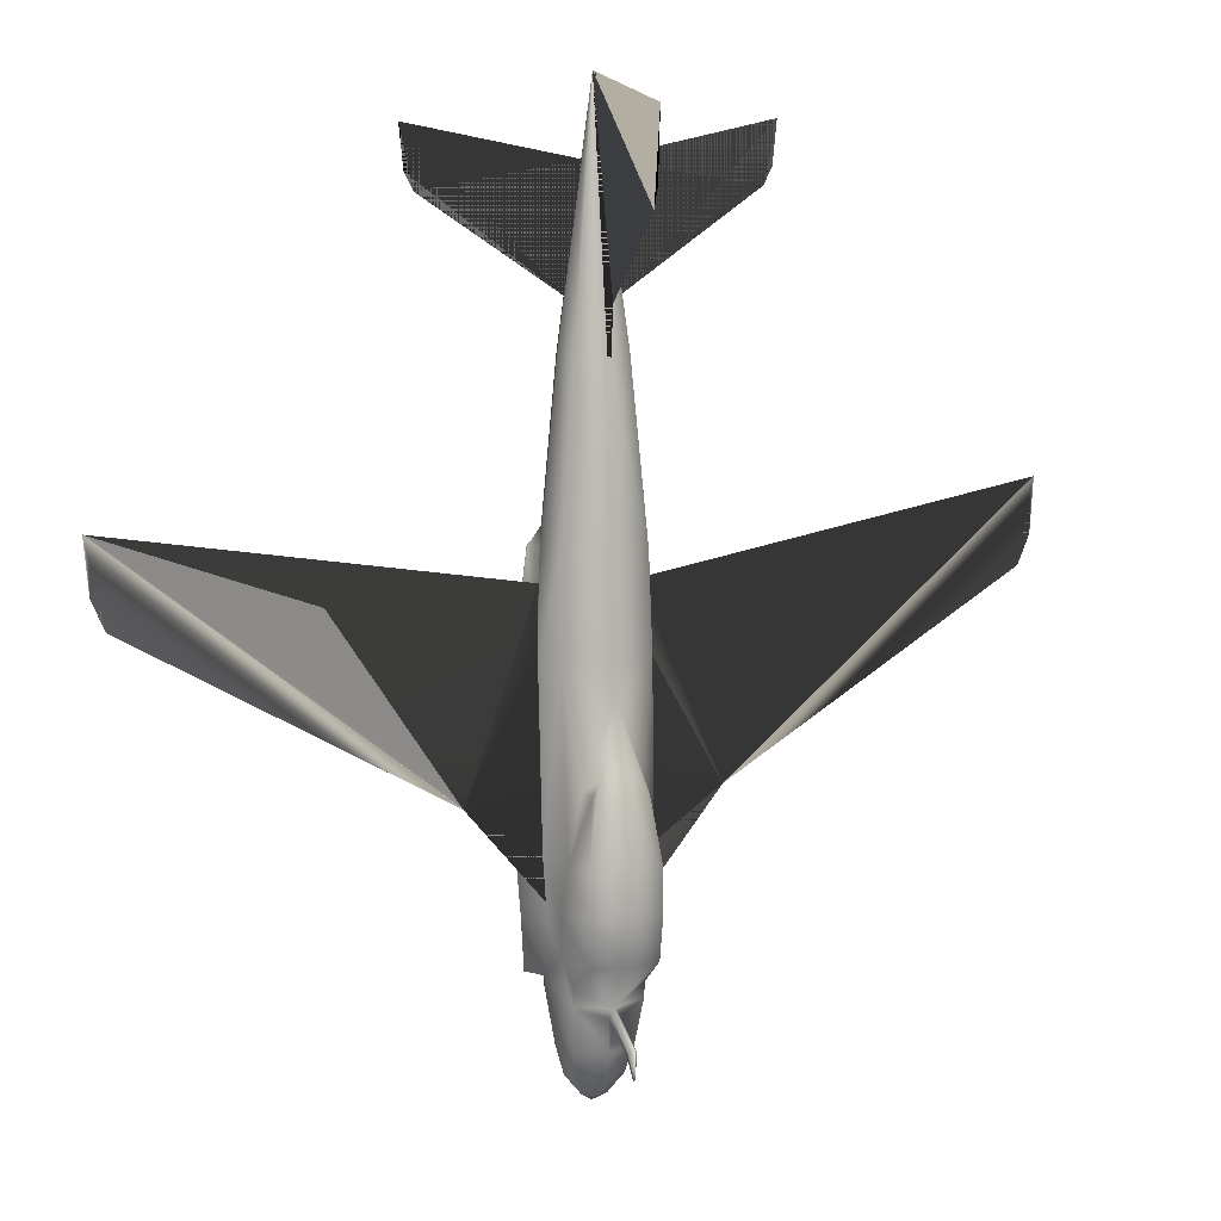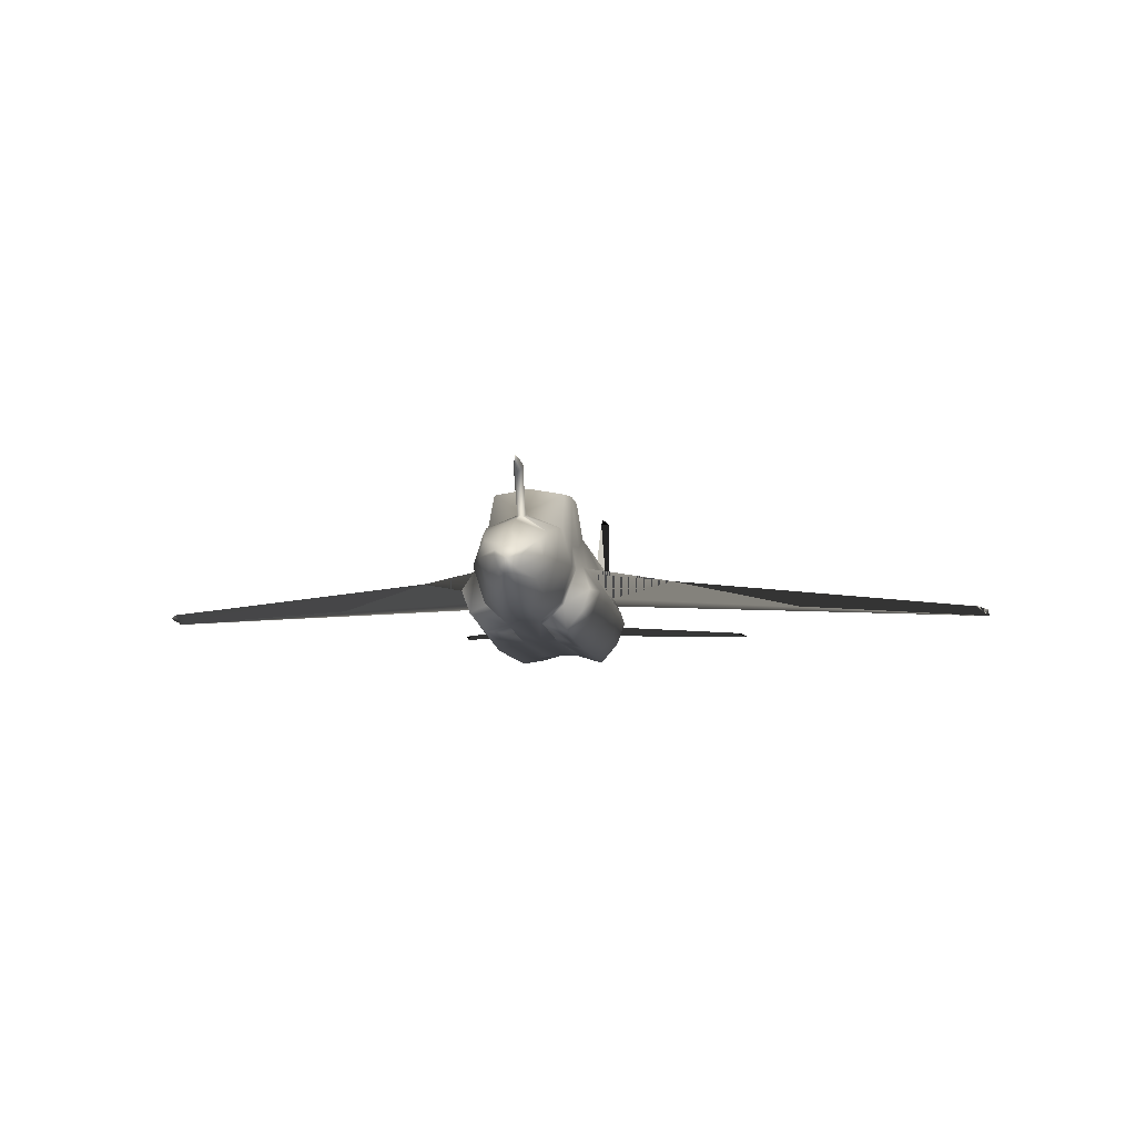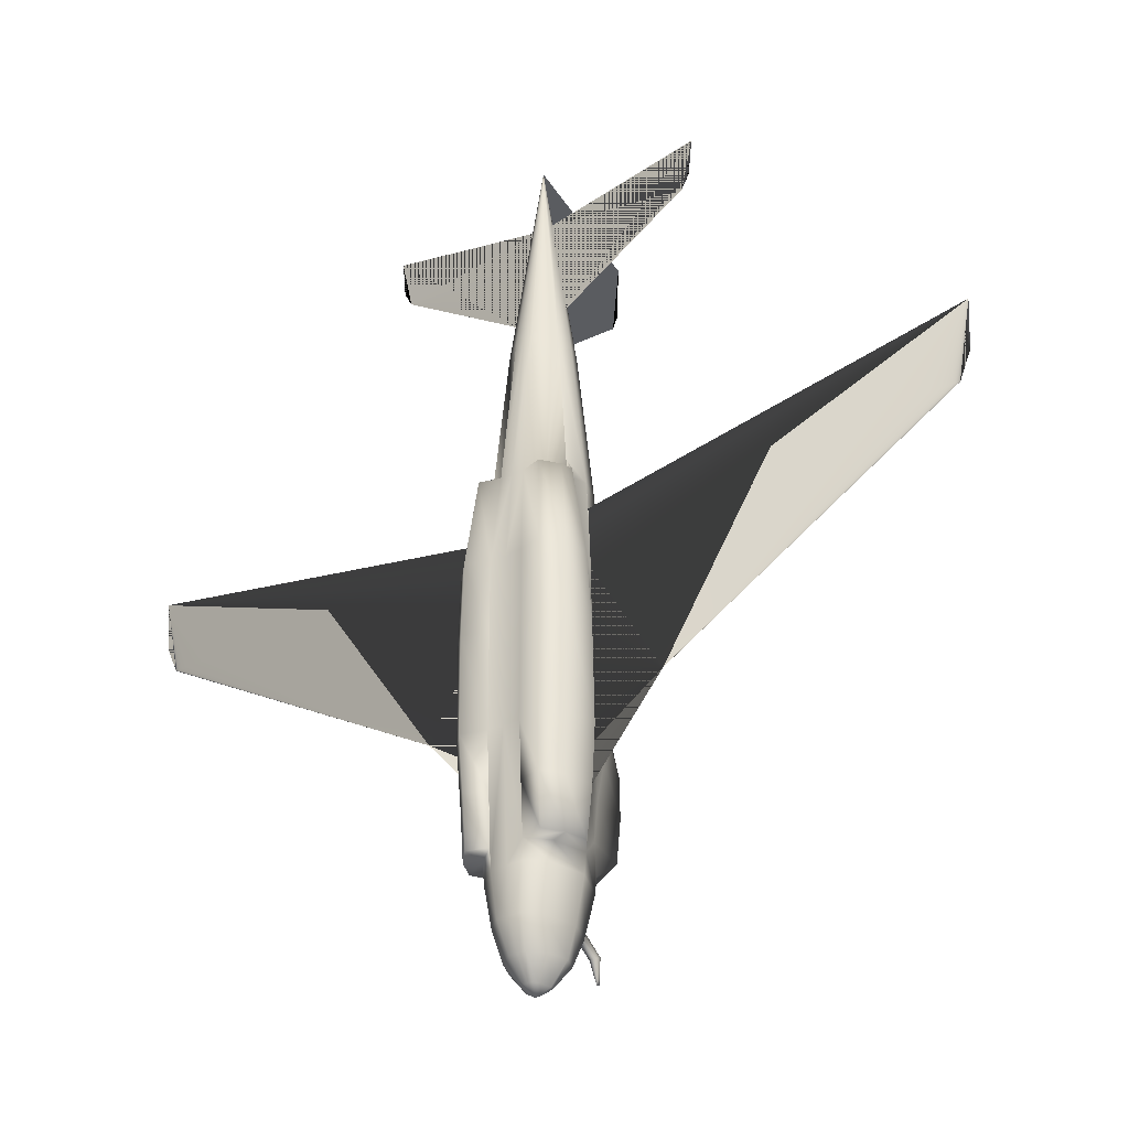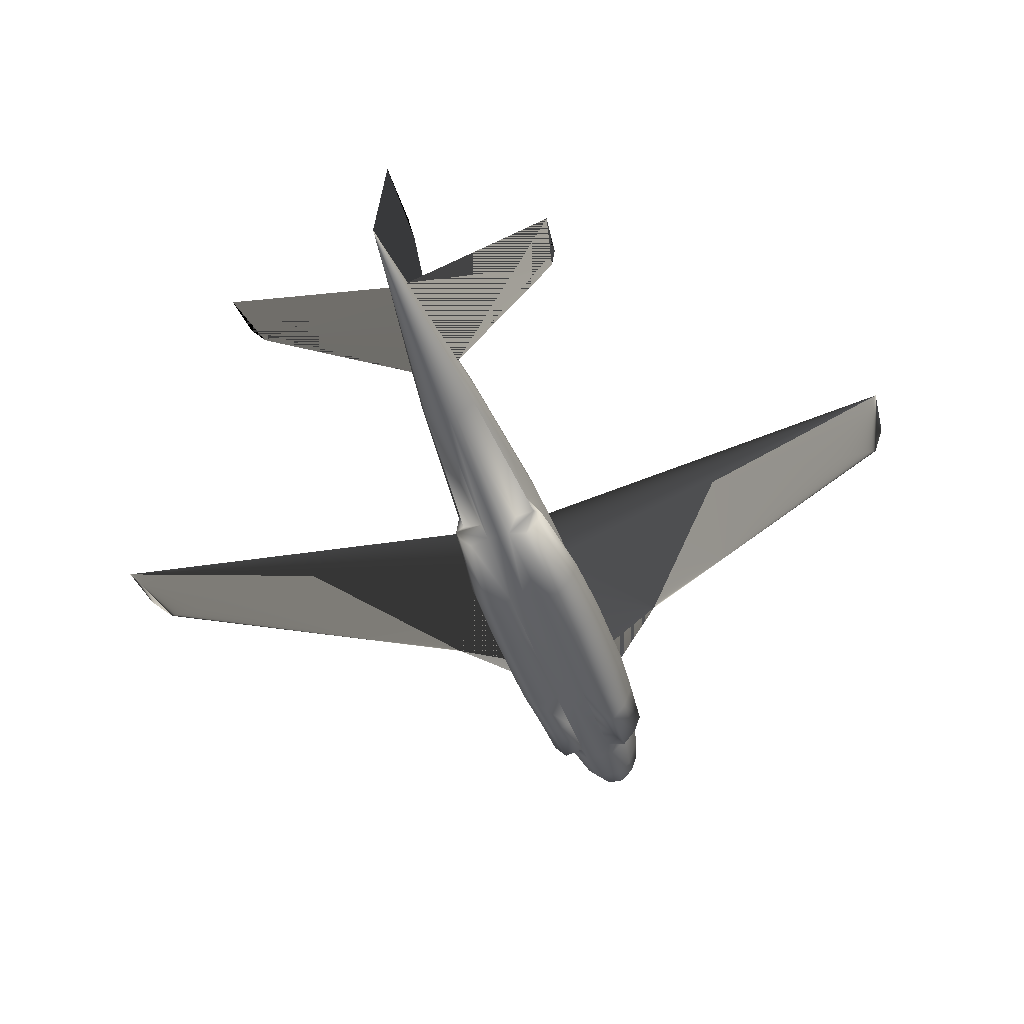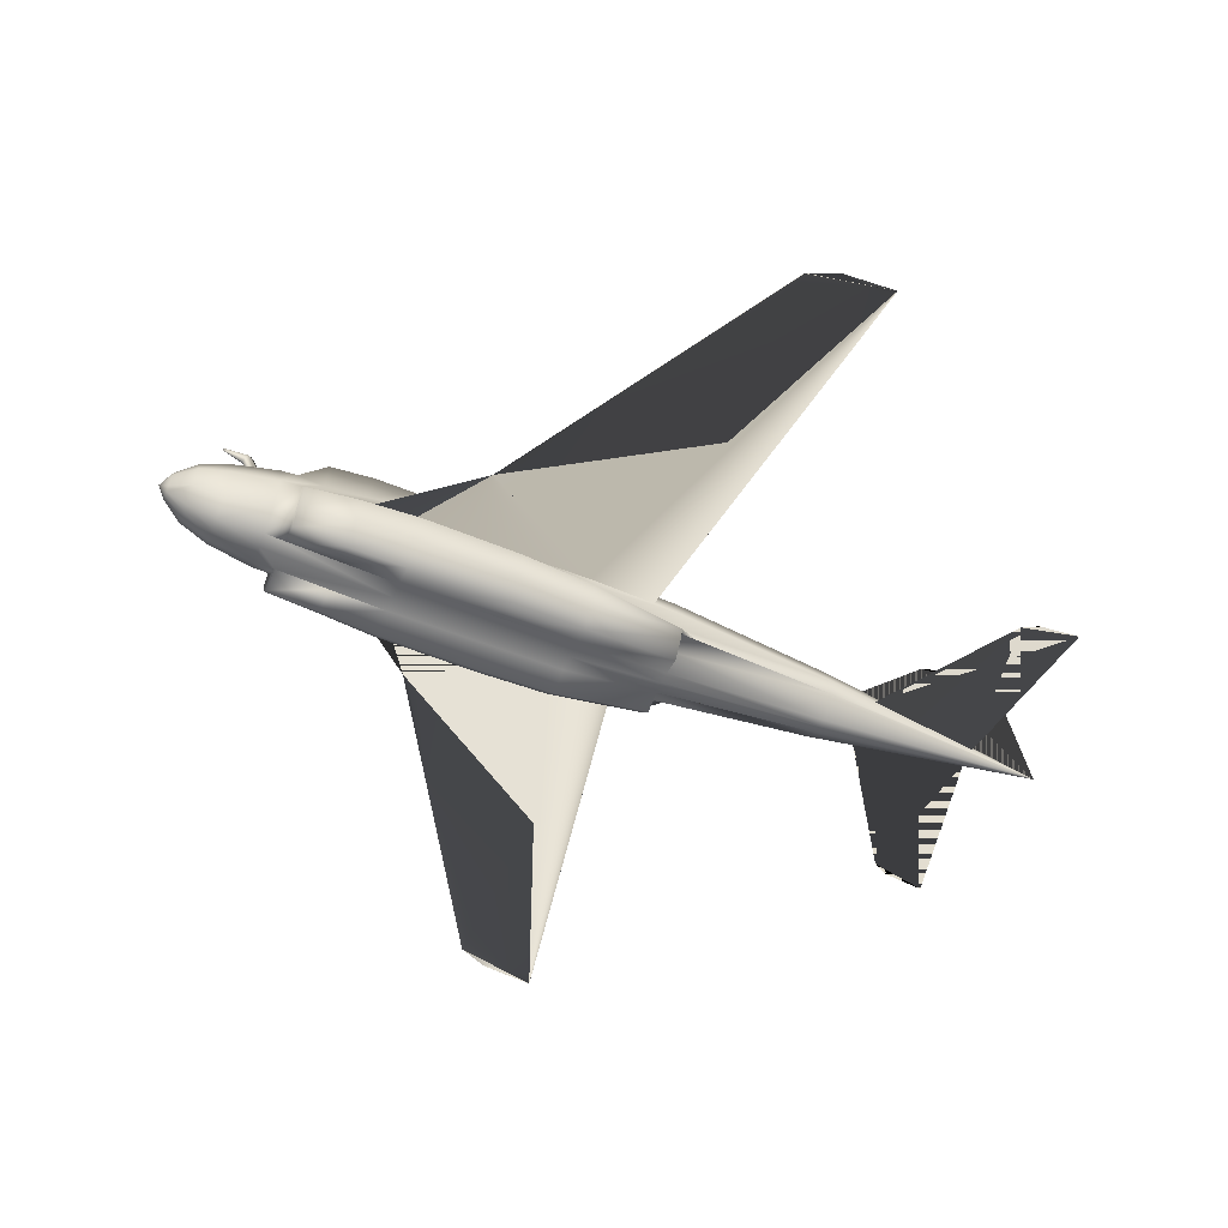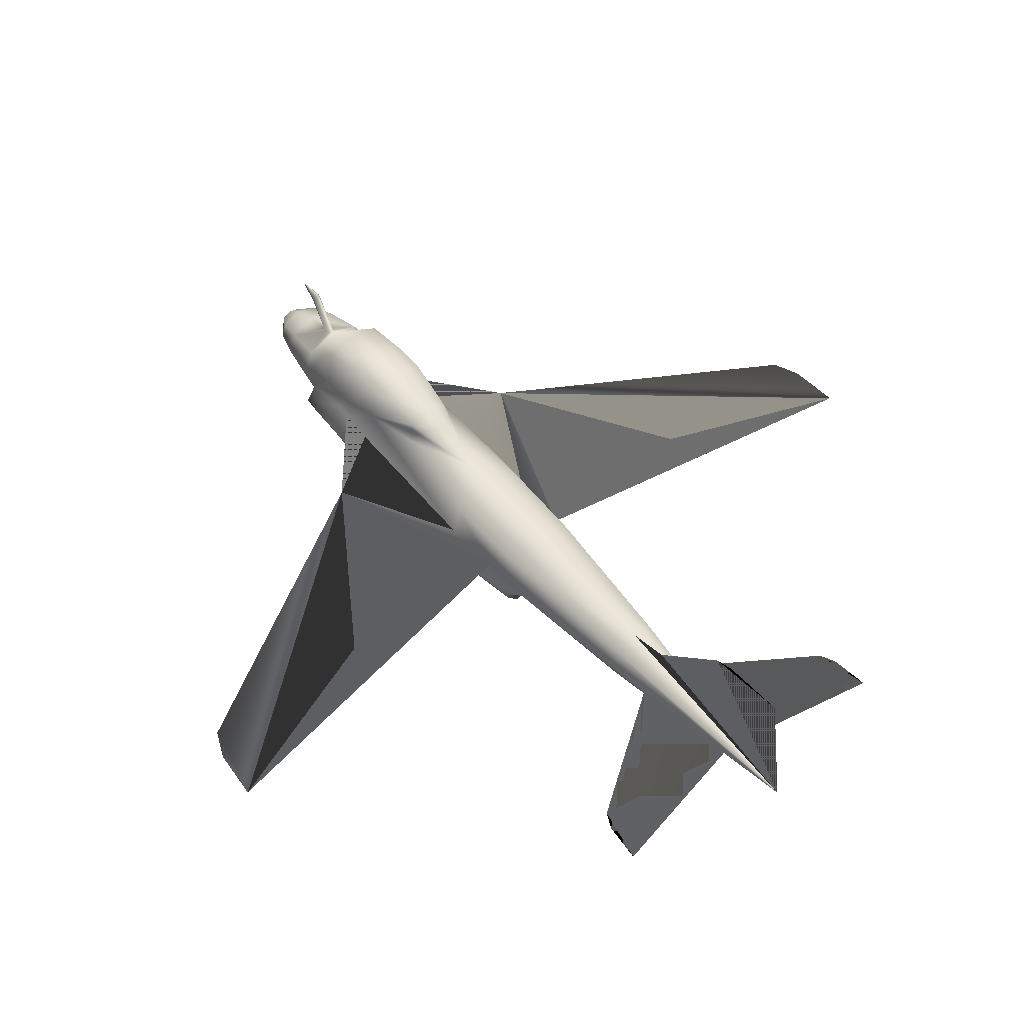
<metadata>
{"format":"obj","ext":"obj","renderer":"f3d","projection":"perspective","resolution":1024,"background":"white","views":[{"elev":10.7,"azim":157.5,"up":"+Z"},{"elev":-6.6,"azim":-173.3,"up":"+Y"},{"elev":-34.3,"azim":32.7,"up":"+Z"},{"elev":-46.5,"azim":18.1,"up":"+Y"},{"elev":-55.6,"azim":-112.5,"up":"+Y"},{"elev":53.0,"azim":-39.3,"up":"+Y"}]}
</metadata>
<code>
v 0.4752 0.09689 0.03356
v 0.4623 0.108 0.05495
v 0.4872 0.1183 0.05495
v 0.4743 0.09261 0.03356
v 0.4572 0.09261 0.05495
v 0.4572 0.1191 0.08491
v 0.4872 0.1311 0.08491
v 0.4486 0.09261 0.08491
v 0.4401 0.09261 0.132
v 0.4521 0.1294 0.132
v 0.4512 0.1303 0.1491
v 0.4872 0.144 0.132
v 0.4427 0.126 0.4529
v 0.4452 0.1226 0.5514
v 0.4872 0.1397 0.5514
v 0.4315 0.09261 0.4529
v 0.4341 0.09261 0.5214
v 0.4324 0.09432 0.4529
v 0.4606 0.1157 0.7268
v 0.4872 0.1268 0.7268
v 0.4358 0.09261 0.5514
v 0.4529 0.09261 0.7268
v 0.4786 0.07977 0.03356
v 0.4641 0.07207 0.05495
v 0.4829 0.0755 0.03356
v 0.4786 0.05838 0.05495
v 0.4598 0.05923 0.08491
v 0.4743 0.04554 0.08491
v 0.4512 0.05838 0.132
v 0.47 0.04126 0.132
v 0.4504 0.05838 0.1534
v 0.4384 0.09261 0.1534
v 0.47 0.03955 0.1534
v 0.4332 0.08662 0.4529
v 0.4418 0.0755 0.5514
v 0.4452 0.07122 0.571
v 0.4581 0.07721 0.7268
v 0.4872 0.0755 0.03356
v 0.4872 0.05838 0.05495
v 0.4872 0.04554 0.08491
v 0.4872 0.04126 0.132
v 0.4872 0.0327 0.2689
v 0.47 0.0327 0.2689
v 0.4872 0.0327 0.4529
v 0.47 0.0327 0.4529
v 0.4872 0.04126 0.5514
v 0.4743 0.04126 0.5514
v 0.4872 0.05838 0.7268
v 0.4872 0.08833 0.025
v 0.4872 0.1012 0.03356
v 0.4872 0.1868 0.07635
v 0.4872 0.191 0.07635
v 0.4914 0.1816 0.09946
v 0.4872 0.1782 0.09775
v 0.4914 0.1868 0.102
v 0.4872 0.191 0.1063
v 0.4906 0.1388 0.12
v 0.4872 0.1397 0.1174
v 0.4906 0.1414 0.1277
v 0.5077 0.1611 0.3519
v 0.4872 0.1457 0.4195
v 0.5163 0.1371 0.3365
v 0.5137 0.1559 0.3357
v 0.5291 0.1354 0.2681
v 0.4872 0.1628 0.3588
v 0.4666 0.1611 0.3519
v 0.4315 0.09261 0.3759
v 0.4255 0.07293 0.1534
v 0.4213 0.07635 0.209
v 0.4384 0.1012 0.209
v 0.4332 0.05153 0.1534
v 0.4315 0.04811 0.209
v 0.4273 0.0464 0.2689
v 0.417 0.07464 0.2689
v 0.417 0.07122 0.3759
v 0.4255 0.0464 0.3759
v 0.4204 0.06694 0.4529
v 0.4281 0.04554 0.4529
v 0.4341 0.06437 0.5514
v 0.4384 0.05239 0.5514
v 0.4478 0.03356 0.1534
v 0.4469 0.02928 0.209
v 0.47 0.03613 0.209
v 0.4444 0.025 0.2689
v 0.4435 0.025 0.3759
v 0.47 0.0327 0.3759
v 0.4452 0.025 0.4529
v 0.4529 0.03527 0.5514
v 0.4435 0.07036 0.5514
v 0.4658 0.06694 0.5514
v 0.4786 0.05838 0.7268
v 0.4872 0.09261 0.975
v 0.4452 0.1354 0.2681
v 0.4581 0.1371 0.3365
v 0.4606 0.1559 0.3357
v 0.4829 0.1868 0.102
v 0.4837 0.1414 0.1277
v 0.4829 0.1816 0.09946
v 0.4837 0.1388 0.12
v 0.512 0.108 0.05495
v 0.4991 0.09689 0.03356
v 0.5171 0.09261 0.05495
v 0.5171 0.1191 0.08491
v 0.5257 0.09261 0.08491
v 0.5223 0.1294 0.132
v 0.5342 0.09261 0.132
v 0.5231 0.1303 0.1491
v 0.4872 0.144 0.4529
v 0.5291 0.1226 0.5514
v 0.5419 0.09432 0.4529
v 0.5402 0.09261 0.5214
v 0.5428 0.09261 0.4529
v 0.5137 0.1157 0.7268
v 0.5214 0.09261 0.7268
v 0.5 0.09261 0.03356
v 0.5103 0.07207 0.05495
v 0.4957 0.07977 0.03356
v 0.4957 0.05838 0.05495
v 0.5145 0.05923 0.08491
v 0.5 0.04554 0.08491
v 0.5231 0.05838 0.132
v 0.5043 0.04126 0.132
v 0.5359 0.09261 0.1534
v 0.524 0.05838 0.1534
v 0.5043 0.03955 0.1534
v 0.5385 0.09261 0.5514
v 0.5163 0.07721 0.7268
v 0.5043 0.03613 0.209
v 0.5043 0.0327 0.2689
v 0.5043 0.0327 0.3759
v 0.5043 0.0327 0.4529
v 0.5 0.04126 0.5514
v 0.4957 0.05838 0.7268
v 0.4914 0.0755 0.03356
v 0.5402 0.1003 0.2689
v 0.5317 0.126 0.4529
v 0.5086 0.06694 0.5514
v 0.5308 0.07036 0.5514
v 0.5428 0.09261 0.3759
v 0.5411 0.08662 0.4529
v 0.5359 0.1012 0.209
v 0.5531 0.07635 0.209
v 0.5488 0.07293 0.1534
v 0.5428 0.04811 0.209
v 0.5573 0.07464 0.2689
v 0.5471 0.0464 0.2689
v 0.5573 0.07122 0.3759
v 0.5488 0.0464 0.3759
v 0.5539 0.06694 0.4529
v 0.5462 0.04554 0.4529
v 0.5325 0.0755 0.5514
v 0.5402 0.06437 0.5514
v 0.5359 0.05239 0.5514
v 0.5411 0.05153 0.1534
v 0.5274 0.02928 0.209
v 0.5265 0.03356 0.1534
v 0.53 0.025 0.2689
v 0.5308 0.025 0.3759
v 0.5291 0.025 0.4529
v 0.5214 0.03527 0.5514
v 0.5291 0.07122 0.571
v 0.5377 0.1012 0.2261
v 0.4974 0.09261 0.898
v 0.5145 0.09261 0.7782
v 0.5291 0.1174 0.1765
v 0.5308 0.1209 0.2201
v 0.4367 0.1012 0.2261
v 0.4341 0.1003 0.2689
v 0.4435 0.1209 0.2201
v 0.4452 0.1174 0.1765
v 0.4598 0.09261 0.7782
v 0.4769 0.09261 0.898
v 0.4529 0.1679 0.1791
v 0.4872 0.1739 0.1791
v 0.4512 0.1714 0.2689
v 0.4512 0.1722 0.2261
v 0.4872 0.1782 0.2689
v 0.4615 0.1645 0.3348
v 0.4872 0.1782 0.2304
v 0.4872 0.1696 0.3331
v 0.5231 0.1722 0.2261
v 0.5214 0.1679 0.1791
v 0.5231 0.1714 0.2689
v 0.5128 0.1645 0.3348
v 0.3588 0.09775 0.3203
v 0.3074 0.09261 0.9322
v 0.3203 0.09261 0.8723
v 0.3117 0.09261 0.8894
v 0.6669 0.09261 0.9322
v 0.6541 0.09261 0.8723
v 0.6626 0.09261 0.8894
v 0.6155 0.09775 0.3203
v 0.9493 0.08405 0.5899
v 0.9322 0.08662 0.5043
v 0.945 0.08577 0.5342
v 0.4872 0.2296 0.8595
v 0.4872 0.2424 0.9493
v 0.4872 0.1397 0.7739
v 0.4872 0.1354 0.7268
v 0.4872 0.2381 0.8809
v 0.04212 0.08662 0.5043
v 0.02928 0.08577 0.5342
v 0.025 0.08405 0.5899
f 1 2 3
f 4 5 2
f 2 6 7
f 5 8 6
f 8 9 10
f 10 11 12
f 13 14 15
f 16 17 18
f 14 19 20
f 21 22 19
f 23 24 5
f 25 26 24
f 24 27 8
f 26 28 27
f 27 29 9
f 28 30 29
f 29 31 32
f 30 33 31
f 34 35 21
f 35 36 37
f 25 38 39
f 26 39 40
f 28 40 41
f 30 41 42
f 43 42 44
f 45 44 46
f 47 46 48
f 49 1 50
f 49 4 1
f 49 23 4
f 49 25 23
f 49 38 25
f 51 52 53
f 53 54 51
f 55 53 52
f 56 55 52
f 57 58 54
f 59 57 53
f 12 59 55
f 60 61 62
f 63 62 64
f 65 66 61
f 67 16 18
f 34 16 67
f 68 69 70
f 71 72 69
f 72 73 74
f 74 75 67
f 73 76 75
f 75 77 34
f 76 78 77
f 77 79 35
f 78 80 79
f 81 82 72
f 33 83 82
f 82 84 73
f 83 43 84
f 84 85 76
f 43 86 85
f 85 87 78
f 86 45 87
f 87 88 80
f 45 47 88
f 35 79 36
f 79 89 36
f 89 90 37
f 37 90 91
f 91 90 47
f 20 19 92
f 37 91 92
f 91 48 92
f 17 21 14
f 18 13 93
f 93 94 95
f 95 94 61
f 56 96 97
f 96 98 99
f 98 54 58
f 52 96 56
f 52 98 96
f 51 54 98
f 98 52 51
f 50 3 100
f 101 100 102
f 3 7 103
f 100 103 104
f 103 105 106
f 12 107 105
f 108 15 109
f 110 111 112
f 15 20 113
f 109 113 114
f 115 102 116
f 117 116 118
f 102 104 119
f 116 119 120
f 104 106 121
f 119 121 122
f 106 123 124
f 121 124 125
f 112 111 126
f 126 114 127
f 118 39 38
f 120 40 39
f 122 41 40
f 125 128 129
f 130 131 44
f 132 46 44
f 133 48 46
f 50 101 49
f 101 115 49
f 115 117 49
f 117 134 49
f 134 38 49
f 135 64 136
f 110 136 109
f 92 48 133
f 92 133 127
f 92 113 20
f 132 137 133
f 133 137 127
f 127 137 138
f 61 60 65
f 135 110 112
f 139 112 140
f 123 141 142
f 143 142 144
f 142 145 146
f 135 139 147
f 145 147 148
f 139 140 149
f 147 149 150
f 140 151 152
f 149 152 153
f 154 144 155
f 156 155 128
f 144 146 157
f 155 157 129
f 146 148 158
f 157 158 130
f 148 150 159
f 158 159 131
f 150 153 160
f 159 160 132
f 161 152 151
f 161 138 152
f 141 162 142
f 162 135 145
f 92 163 113
f 163 164 113
f 164 114 113
f 164 127 114
f 164 163 127
f 163 92 127
f 61 136 62
f 136 64 62
f 61 108 136
f 105 107 165
f 165 166 141
f 166 162 141
f 166 64 135
f 7 58 57
f 57 59 105
f 59 12 105
f 10 12 97
f 10 97 99
f 6 10 99
f 167 168 93
f 70 167 169
f 32 70 169
f 9 32 170
f 13 108 61
f 94 93 13
f 94 13 61
f 69 74 168
f 69 167 70
f 19 22 171
f 19 171 172
f 19 172 92
f 37 92 172
f 37 172 171
f 22 37 171
f 79 80 88
f 138 137 132
f 31 71 68
f 31 33 81
f 123 143 154
f 154 156 125
f 12 173 174
f 173 12 11
f 169 93 175
f 176 175 177
f 95 66 178
f 170 169 176
f 173 176 179
f 65 180 178
f 174 179 181
f 182 181 166
f 179 177 183
f 181 183 64
f 177 180 184
f 183 184 63
f 165 107 182
f 174 182 12
f 107 12 182
f 184 60 63
f 60 184 180
f 173 11 170
f 93 95 178
f 175 178 180
f 185 167 168
f 168 167 185
f 171 172 186
f 187 188 186
f 164 163 189
f 190 191 189
f 192 162 135
f 135 162 192
f 111 110 192
f 193 194 192
f 110 135 192
f 192 135 110
f 194 195 193
f 193 195 194
f 92 196 197
f 197 196 92
f 92 198 196
f 196 198 92
f 92 20 198
f 198 20 92
f 20 199 198
f 198 199 20
f 196 200 197
f 197 200 196
f 92 20 198
f 198 20 92
f 92 198 196
f 196 198 92
f 92 196 197
f 197 196 92
f 201 202 203
f 203 202 201
f 18 168 185
f 185 168 18
f 17 18 185
f 203 201 185
f 20 199 198
f 198 199 20
f 196 200 197
f 197 200 196
f 1 3 50
f 4 2 1
f 2 7 3
f 5 6 2
f 8 10 6
f 13 15 108
f 14 20 15
f 21 19 14
f 23 5 4
f 25 24 23
f 24 8 5
f 26 27 24
f 27 9 8
f 28 29 27
f 29 32 9
f 30 31 29
f 34 21 17
f 34 17 16
f 35 37 22
f 35 22 21
f 25 39 26
f 26 40 28
f 28 41 30
f 30 42 43
f 30 43 83
f 30 83 33
f 43 44 45
f 43 45 86
f 45 46 47
f 47 48 91
f 57 54 53
f 59 53 55
f 12 55 56
f 60 62 63
f 67 18 168
f 68 70 32
f 71 69 68
f 72 74 69
f 74 67 168
f 73 75 74
f 75 34 67
f 76 77 75
f 77 35 34
f 78 79 77
f 81 72 71
f 33 82 81
f 82 73 72
f 83 84 82
f 84 76 73
f 43 85 84
f 85 78 76
f 86 87 85
f 87 80 78
f 45 88 87
f 17 14 13
f 17 13 18
f 18 93 168
f 95 61 66
f 56 97 12
f 96 99 97
f 98 58 99
f 50 100 101
f 101 102 115
f 3 103 100
f 100 104 102
f 103 106 104
f 108 109 136
f 15 113 109
f 109 114 126
f 115 116 117
f 117 118 134
f 102 119 116
f 116 120 118
f 104 121 119
f 119 122 120
f 106 124 121
f 121 125 122
f 112 126 151
f 112 151 140
f 126 127 161
f 126 161 151
f 118 38 134
f 120 39 118
f 122 40 120
f 125 129 42
f 125 42 41
f 125 41 122
f 130 44 42
f 130 42 129
f 132 44 131
f 133 46 132
f 135 136 110
f 110 109 126
f 110 126 111
f 135 112 139
f 123 142 143
f 143 144 154
f 142 146 144
f 135 147 145
f 145 148 146
f 139 149 147
f 147 150 148
f 140 152 149
f 149 153 150
f 154 155 156
f 156 128 125
f 144 157 155
f 155 129 128
f 146 158 157
f 157 130 129
f 148 159 158
f 158 131 130
f 150 160 159
f 159 132 131
f 162 145 142
f 105 165 123
f 105 123 106
f 165 141 123
f 166 135 162
f 7 57 105
f 7 105 103
f 6 99 58
f 6 58 7
f 167 93 169
f 32 169 170
f 9 170 11
f 9 11 10
f 69 168 167
f 79 88 47
f 79 47 90
f 79 90 89
f 138 132 160
f 138 160 153
f 138 153 152
f 31 68 32
f 31 81 71
f 123 154 124
f 154 125 124
f 169 175 176
f 176 177 179
f 170 176 173
f 173 179 174
f 65 178 66
f 174 181 182
f 182 166 165
f 179 183 181
f 181 64 166
f 177 184 183
f 183 63 64
f 60 180 65
f 93 178 175
f 175 180 177
f 171 186 188
f 171 188 187
f 187 186 172
f 187 172 171
f 164 189 191
f 164 191 190
f 190 189 163
f 190 163 164
f 111 192 194
f 111 194 193
f 193 192 110
f 193 110 111
f 17 185 201
f 17 201 203
f 203 185 18
f 203 18 17

</code>
